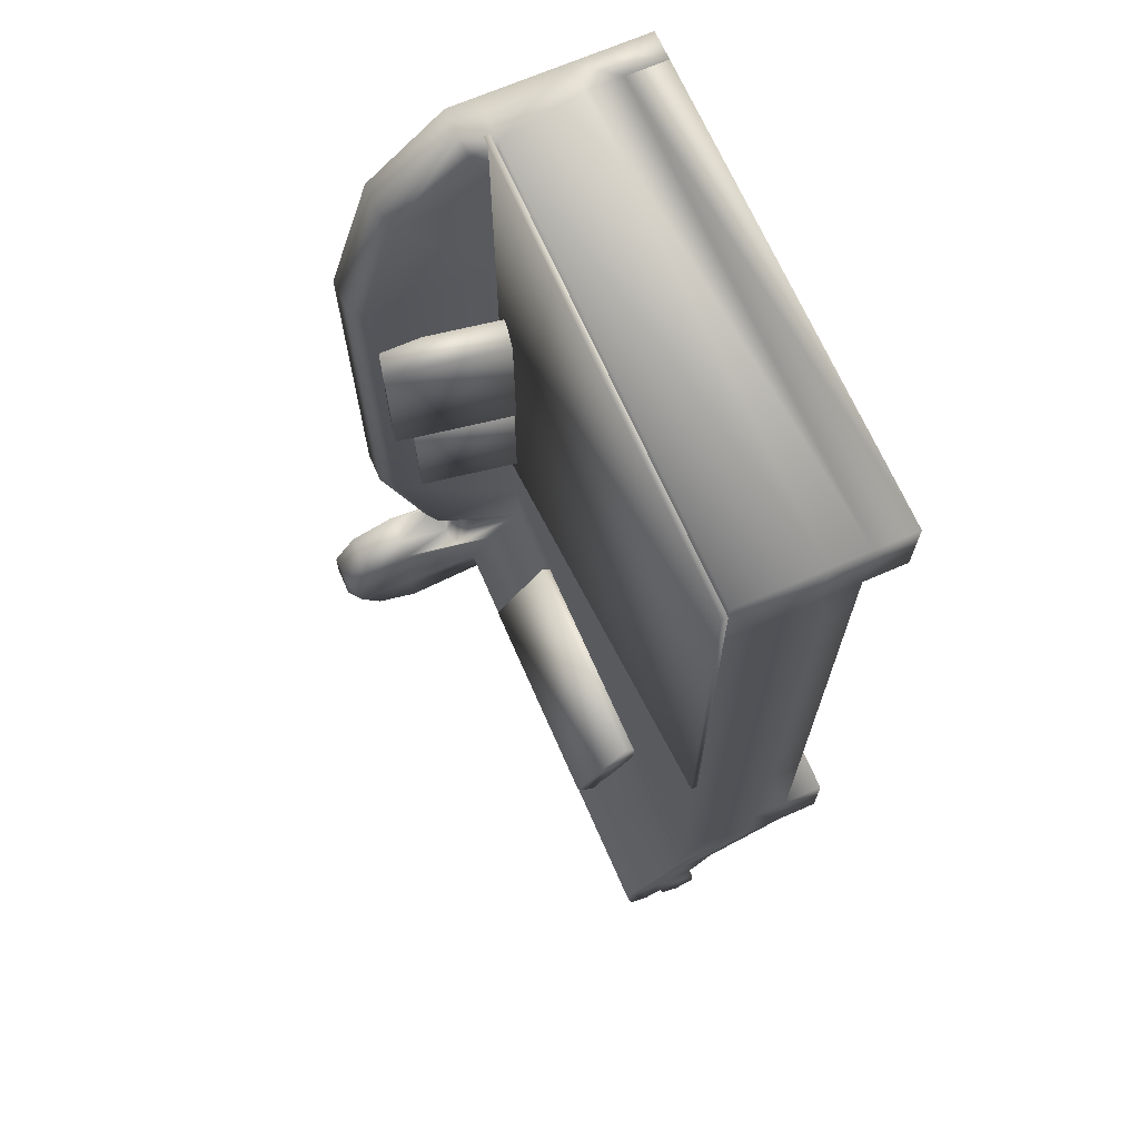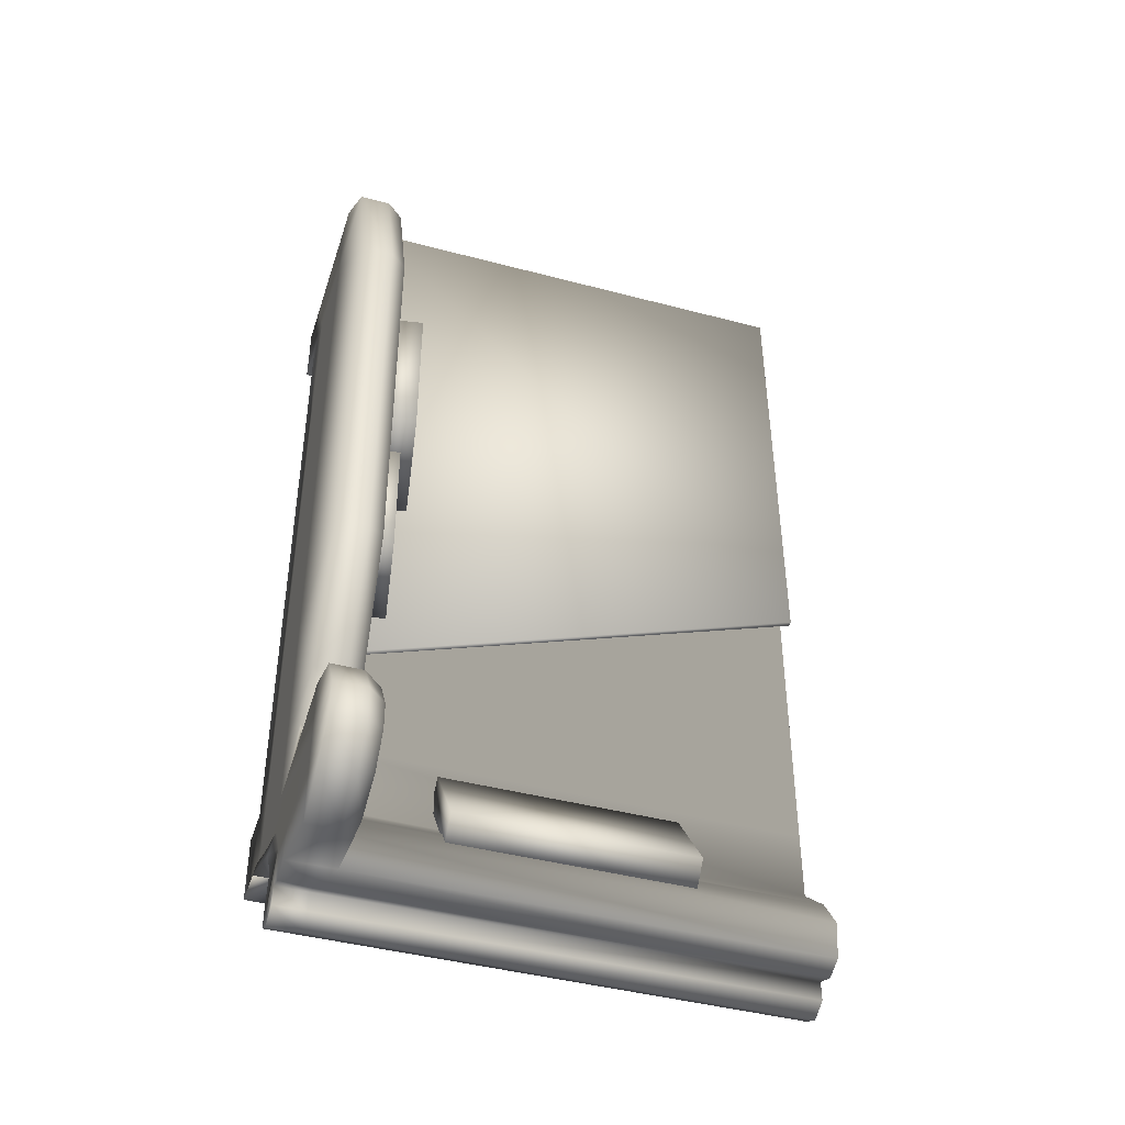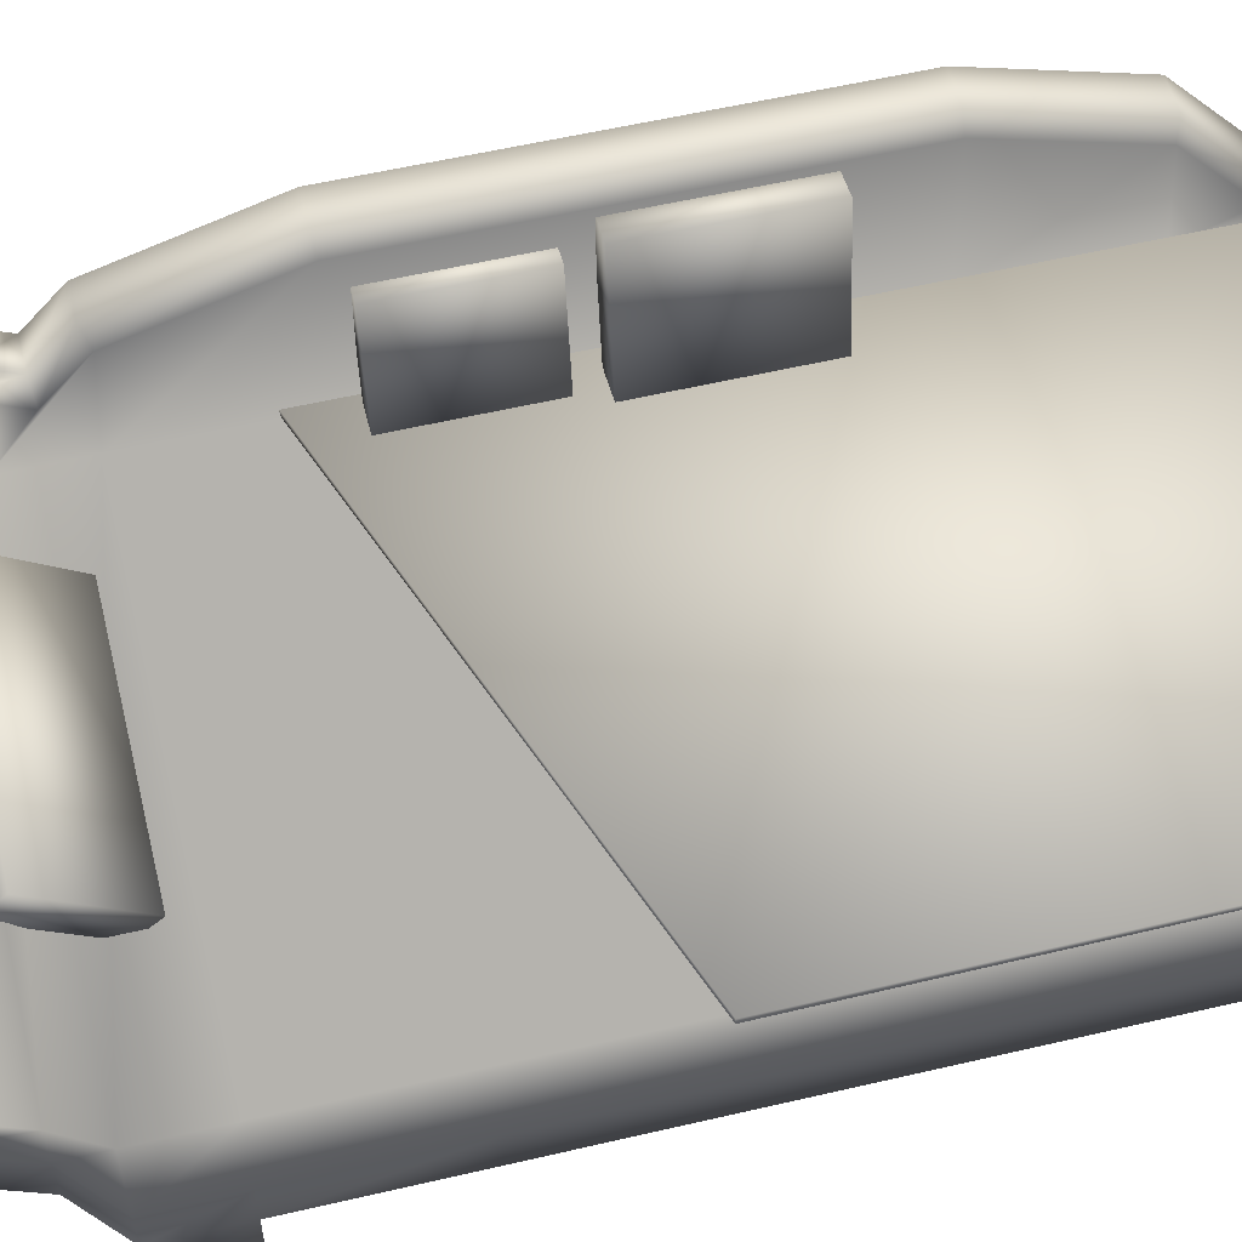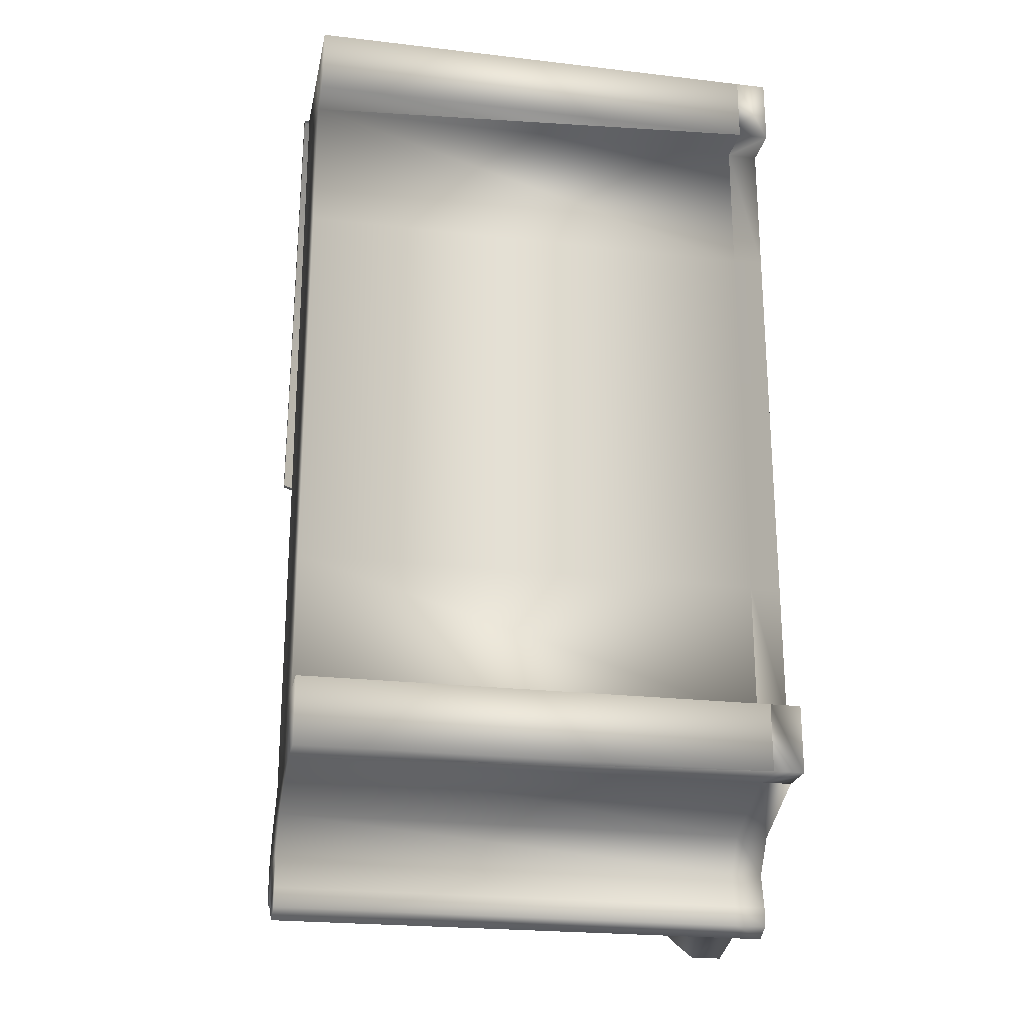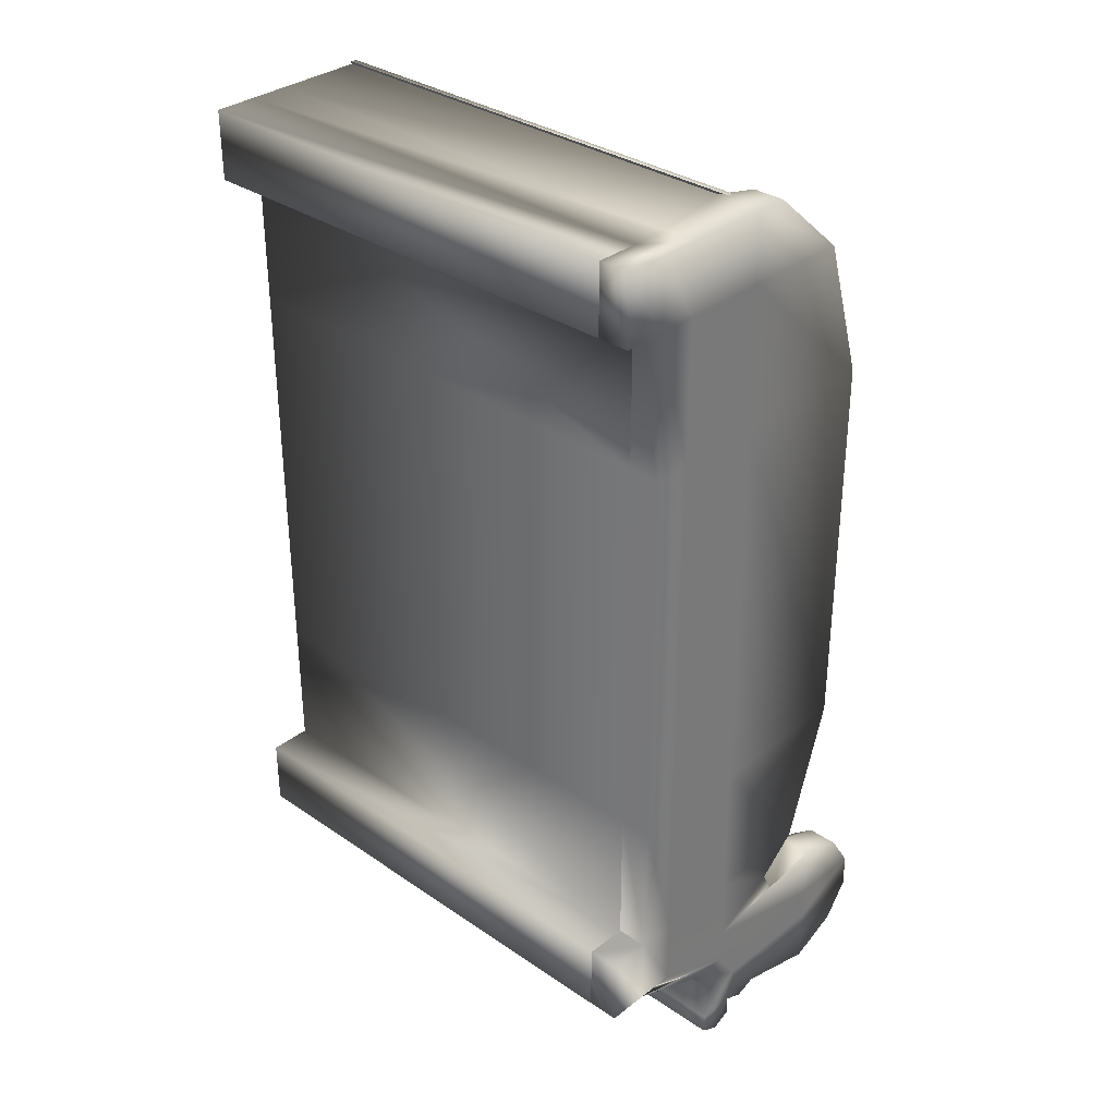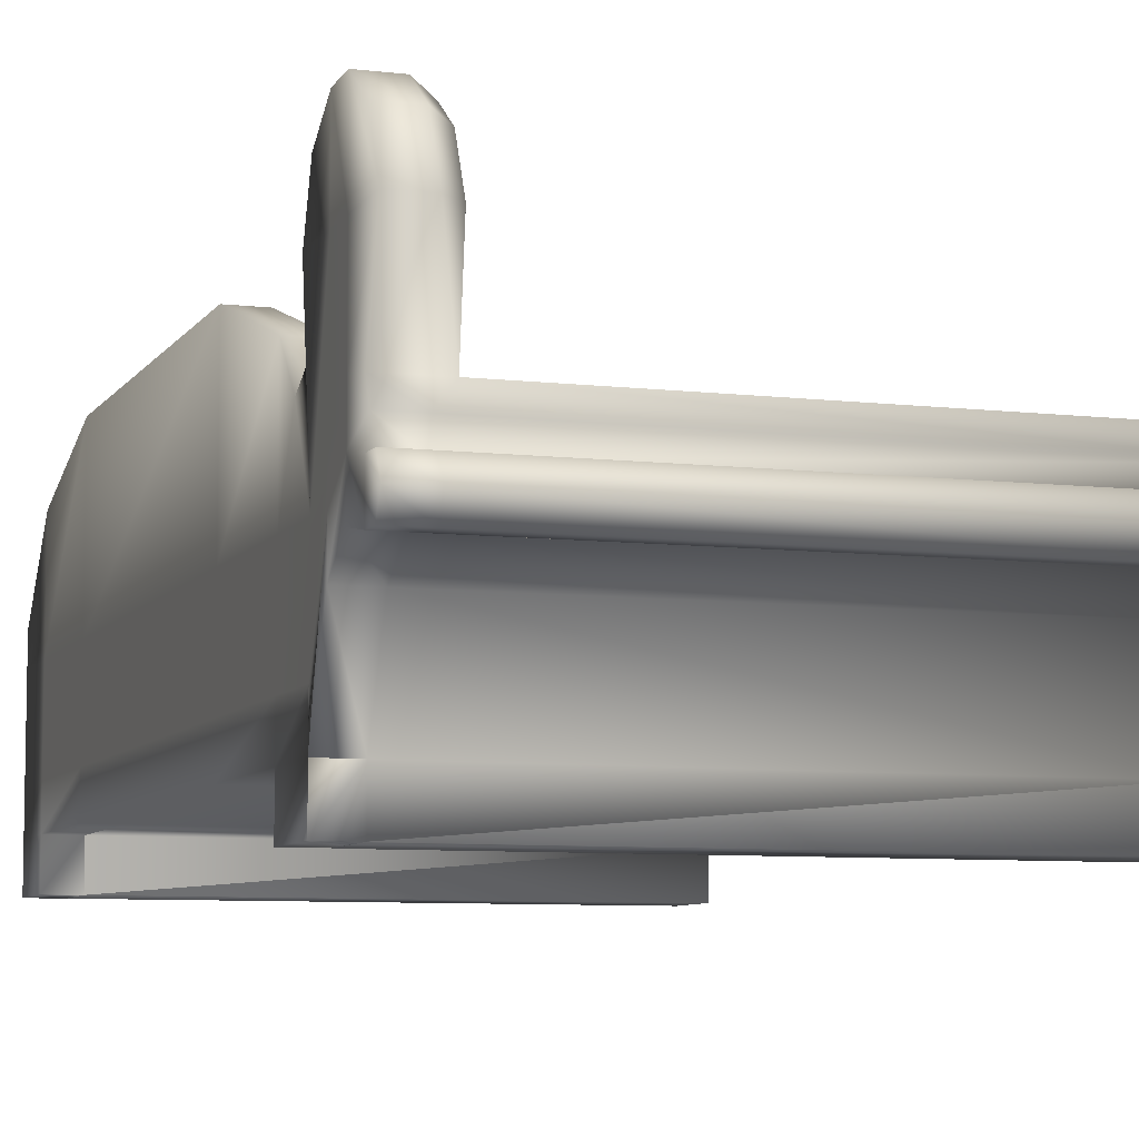
<metadata>
{"format":"obj","ext":"obj","renderer":"f3d","projection":"perspective","resolution":1024,"background":"white","views":[{"elev":68.7,"azim":-113.6,"up":"+Z"},{"elev":-43.1,"azim":162.5,"up":"+Z"},{"elev":56.1,"azim":-103.8,"up":"+Y"},{"elev":-23.1,"azim":-11.2,"up":"+Z"},{"elev":33.0,"azim":43.2,"up":"+Z"},{"elev":-7.5,"azim":161.1,"up":"+Y"}]}
</metadata>
<code>
v  -127.1 -13.72 -61.2
v  -127.1 -13.72 -122.7
v  -52.68 -13.72 -122.7
v  -52.68 -13.72 -61.2
v  -55.2 5.676 -61.2
v  -55.2 5.676 -122.7
v  -127.1 5.676 -122.7
v  -127.1 5.676 -61.2
v  -127.1 -7.791 -28.31
v  -52.68 -7.791 -28.31
v  -55.2 5.676 -28.31
v  -127.1 5.676 -28.31
v  -47.76 -7.791 -61.2
v  -47.76 -7.791 -122.7
v  -47.76 5.676 -122.7
v  -47.76 5.676 -61.2
v  -52.68 8.319 -172
v  -127.1 8.319 -172
v  -127.1 11.49 -173.2
v  -52.68 11.49 -173.2
v  -127.1 11.76 -161.1
v  -127.1 15.46 -166.5
v  -127.1 12.38 -166.5
v  -127.1 -0.4817 -161.1
v  -127.1 3.369 -166.5
v  -52.68 3.369 -166.5
v  -52.68 -0.4817 -161.1
v  -55.2 11.76 -161.1
v  -55.2 15.46 -166.5
v  -47.74 5.448 -161.1
v  -47.74 9.299 -166.5
v  -47.73 12.38 -166.5
v  -47.72 11.76 -161.1
v  -127.1 -7.791 -122.7
v  -127.1 -7.791 -61.2
v  -127.1 5.448 -161.1
v  -127.1 -7.791 -155.6
v  -127.1 5.676 -155.6
v  -127.1 14.67 -172
v  -127.1 2.389 -172
v  -52.68 2.389 -172
v  -52.68 -13.72 -155.6
v  -127.1 -13.72 -155.6
v  -55.2 14.67 -172
v  -55.2 5.676 -155.6
v  -47.74 8.319 -172
v  -47.73 11.49 -173.2
v  -47.76 5.676 -155.6
v  -47.76 -7.791 -155.6
v  -52.68 29.64 -122.7
v  -52.68 29.64 -61.2
v  -47.76 29.64 -61.2
v  -47.76 29.64 -122.7
v  -47.76 -7.791 -28.31
v  -47.76 5.676 -28.31
v  -52.68 -13.71 -61.2
v  -52.68 -13.71 -122.7
v  -47.76 -13.71 -122.7
v  -47.76 -13.71 -61.2
v  -55.2 27.84 -61.48
v  -55.2 27.84 -122.4
v  -47.76 10.27 -28.31
v  -52.68 10.27 -28.31
v  -127.1 -20.36 -144.8
v  -127.1 -20.36 -155.6
v  -52.68 -20.36 -155.6
v  -52.68 -20.36 -144.8
v  -52.68 -20.36 -39.11
v  -52.68 -20.36 -28.31
v  -127.1 -20.36 -28.31
v  -127.1 -20.36 -39.11
v  -55.2 5.676 -144.8
v  -127.1 5.676 -144.8
v  -127.1 5.676 -39.11
v  -55.2 5.676 -39.11
v  -47.76 -7.791 -144.8
v  -47.76 5.676 -144.8
v  -47.76 5.676 -39.11
v  -47.76 -7.791 -39.11
v  -127.1 -7.791 -39.11
v  -127.1 -7.791 -144.8
v  -52.68 22.61 -39.11
v  -47.76 22.61 -39.11
v  -47.76 22.61 -144.8
v  -47.76 16.41 -150.2
v  -52.68 16.41 -150.2
v  -52.68 22.61 -144.8
v  -52.68 -20.32 -144.8
v  -52.68 -20.32 -155.6
v  -47.76 -20.32 -155.6
v  -47.76 -20.32 -144.8
v  -47.76 -20.36 -39.11
v  -47.76 -20.36 -28.31
v  -52.68 -20.36 -28.31
v  -52.68 -20.36 -39.11
v  -55.2 9.599 -30.11
v  -55.2 21.05 -40.13
v  -55.2 21.05 -143.8
v  -55.2 14.15 -149.8
v  -47.76 19.28 -155.6
v  -127.1 -13.72 -144.8
v  -52.68 -13.72 -144.8
v  -52.68 -13.72 -39.11
v  -127.1 -13.72 -39.11
v  -52.68 -13.71 -144.8
v  -47.76 -13.71 -144.8
v  -47.76 -13.71 -39.11
v  -52.68 -13.71 -39.11
v  -52.68 35.98 -172
v  -52.68 39.86 -166.5
v  -47.72 39.86 -166.5
v  -47.72 35.98 -172
v  -52.68 39.79 -161.1
v  -47.72 39.79 -161.1
v  -52.68 35.87 -155
v  -47.76 35.87 -155
v  -55.2 18.44 -157.9
v  -55.2 28.08 -154.2
v  -55.2 28.1 -161.1
v  -47.72 28.1 -161.1
v  -47.76 28.06 -152.3
v  -47.72 15.46 -166.5
v  -47.72 28.11 -166.5
v  -47.72 14.67 -172
v  -47.72 28.18 -175.5
v  -52.68 28.18 -175.5
v  -55.2 28.11 -166.5
v  -55.2 28.02 -173.6
v  -52.68 28.06 -152.3
v  -52.68 19.28 -155.6
v  -55.2 34.69 -156.5
v  -55.2 38 -161.6
v  -55.2 38.06 -165.9
v  -55.2 34.8 -170.5
v  -127.1 -13.72 -28.31
v  -127.1 9.299 -166.5
v  -127.1 5.354 -172
v  -127.1 8.319 -175
v  -52.68 8.319 -175
v  -52.68 5.354 -176.5
v  -127.1 5.354 -176.5
v  -47.74 3.369 -166.5
v  -47.74 2.389 -172
v  -47.74 5.354 -172
v  -47.74 -0.4817 -161.1
v  -47.74 -13.71 -155.6
v  -47.74 -13.72 -155.6
v  -52.68 -13.72 -28.31
v  -52.68 -13.71 -28.31
v  -47.76 -13.71 -155.6
v  -47.76 -13.71 -28.31
v  -47.76 -13.72 -155.6
v  -47.74 5.354 -176.5
v  -47.74 8.319 -175
v  -127.1 2.389 -175
v  -52.68 2.389 -175
v  -47.74 2.389 -175
v  -106.9 4.071 -151
v  -106.9 13.16 -163.9
v  -69.9 13.16 -163.9
v  -69.9 4.071 -151
v  -106.9 7.181 -147.7
v  -69.9 7.181 -147.7
v  -69.9 16.27 -160.2
v  -106.9 16.27 -160.2
v  -57.44 6.972 -96.68
v  -54.02 26.36 -96.68
v  -54.02 26.36 -73.42
v  -57.44 6.972 -73.42
v  -62.47 7.86 -96.68
v  -62.47 7.86 -73.42
v  -59.06 27.24 -73.42
v  -59.06 27.24 -96.68
v  -56.29 6.708 -119.8
v  -53.42 22.95 -119.8
v  -53.42 22.95 -100.3
v  -56.29 6.708 -100.3
v  -60.51 7.452 -119.8
v  -60.51 7.452 -100.3
v  -57.64 23.69 -100.3
v  -57.64 23.69 -119.8
v  -128.4 7.136 -102.2
v  -127.9 7.136 -28.28
v  -53.74 7.136 -28.28
v  -53.74 7.136 -128.1
v  -128.4 6.236 -102.2
v  -127.9 6.236 -28.28
v  -53.74 6.236 -28.28
v  -53.74 6.236 -128.1
o ??
g ??
f 1 2 3 4
f 5 6 7 8
f 9 10 11 12
f 13 14 15 16
f 17 18 19 20
f 21 22 23
f 24 25 26 27
f 28 29 22 21
f 30 31 32 33
f 34 35 8 7
f 36 37 38 21
f 22 39 19 23
f 25 40 41 26
f 27 42 43 24
f 29 44 39 22
f 21 38 45 28
f 31 46 47 32
f 33 48 49 30
f 50 51 52 53
f 11 10 54 55
f 56 57 58 59
f 6 5 60 61
f 11 55 62 63
f 16 15 53 52
f 64 65 66 67
f 68 69 70 71
f 72 45 38 73
f 74 12 11 75
f 76 49 48 77
f 78 55 54 79
f 80 9 12 74
f 73 38 37 81
f 82 63 62 83
f 84 85 86 87
f 88 89 90 91
f 92 93 94 95
f 75 11 96 97
f 98 99 45 72
f 48 100 85
f 83 62 55 78
f 2 101 102 3
f 4 103 104 1
f 6 72 73 7
f 8 74 75 5
f 14 76 77 15
f 16 78 79 13
f 35 80 74 8
f 7 73 81 34
f 51 82 83 52
f 53 84 87 50
f 57 105 106 58
f 59 107 108 56
f 5 75 97 60
f 61 98 72 6
f 15 77 84 53
f 52 83 78 16
f 17 20 47 46
f 109 110 111 112
f 110 113 114 111
f 113 115 116 114
f 28 45 117 118 119
f 48 33 120 121 100
f 33 122 123 120
f 122 124 125 123
f 124 44 126 125
f 44 29 127 128
f 29 28 119 127
f 100 121 129 130
f 118 131 132 119
f 120 114 116 121
f 123 111 114 120
f 125 112 111 123
f 126 109 112 125
f 127 133 134 128
f 119 132 133 127
f 121 116 115 129
f 85 100 130 86
f 99 117 45
f 85 84 77 48
f 9 80 104 135
f 80 35 1 104
f 35 34 2 1
f 34 81 101 2
f 81 37 43 101
f 37 36 24 43
f 36 136 25 24
f 136 18 137
f 138 139 140 141
f 31 142 143 144
f 31 30 145 142
f 30 49 146 147 145
f 10 9 135 148 149
f 43 42 89 66 65
f 102 101 64 67 88
f 101 43 65 64
f 104 103 95 68 71
f 148 135 70 69 94
f 135 104 71 70
f 49 76 106 150
f 76 14 58 106
f 14 13 59 58
f 13 79 107 59
f 79 54 151 107
f 54 10 149 151
f 56 108 103 4
f 57 56 4 3
f 105 57 3 102
f 106 105 102 88 91
f 150 106 91 90 152
f 108 107 92 95 103
f 107 151 93 92
f 151 149 148 94 93
f 89 88 67 66
f 95 94 69 68
f 18 17 139 138
f 46 144 153 154
f 41 40 155 156
f 40 137 141 155
f 42 27 145 147 152
f 27 26 142 145
f 26 41 143 142
f 41 156 157 143
f 156 140 153 157
f 139 17 46 154
f 150 146 49
f 42 152 90 89
f 152 147 146 150
f 140 156 155 141
f 144 143 157 153
f 137 18 138 141
f 140 139 154 153
f 137 40 25 136
f 144 46 31
f 19 39 44 20
f 19 18 136 23
f 47 124 122 32
f 20 44 124 47
f 32 122 33
f 23 136 36 21
f 11 63 96
f 63 82 97 96
f 82 51 60 97
f 51 50 61 60
f 50 87 98 61
f 87 86 99 98
f 86 130 117 99
f 130 129 118 117
f 129 115 131 118
f 115 113 132 131
f 113 110 133 132
f 110 109 134 133
f 109 126 128 134
f 126 44 128
f 158 159 160 161
f 162 163 164 165
f 158 161 163 162
f 161 160 164 163
f 160 159 165 164
f 159 158 162 165
f 166 167 168 169
f 170 171 172 173
f 166 169 171 170
f 169 168 172 171
f 168 167 173 172
f 167 166 170 173
f 174 175 176 177
f 178 179 180 181
f 174 177 179 178
f 177 176 180 179
f 176 175 181 180
f 175 174 178 181
f 182 183 184 185
f 186 187 183 182
f 187 188 184 183
f 188 189 185 184
f 189 186 182 185

</code>
